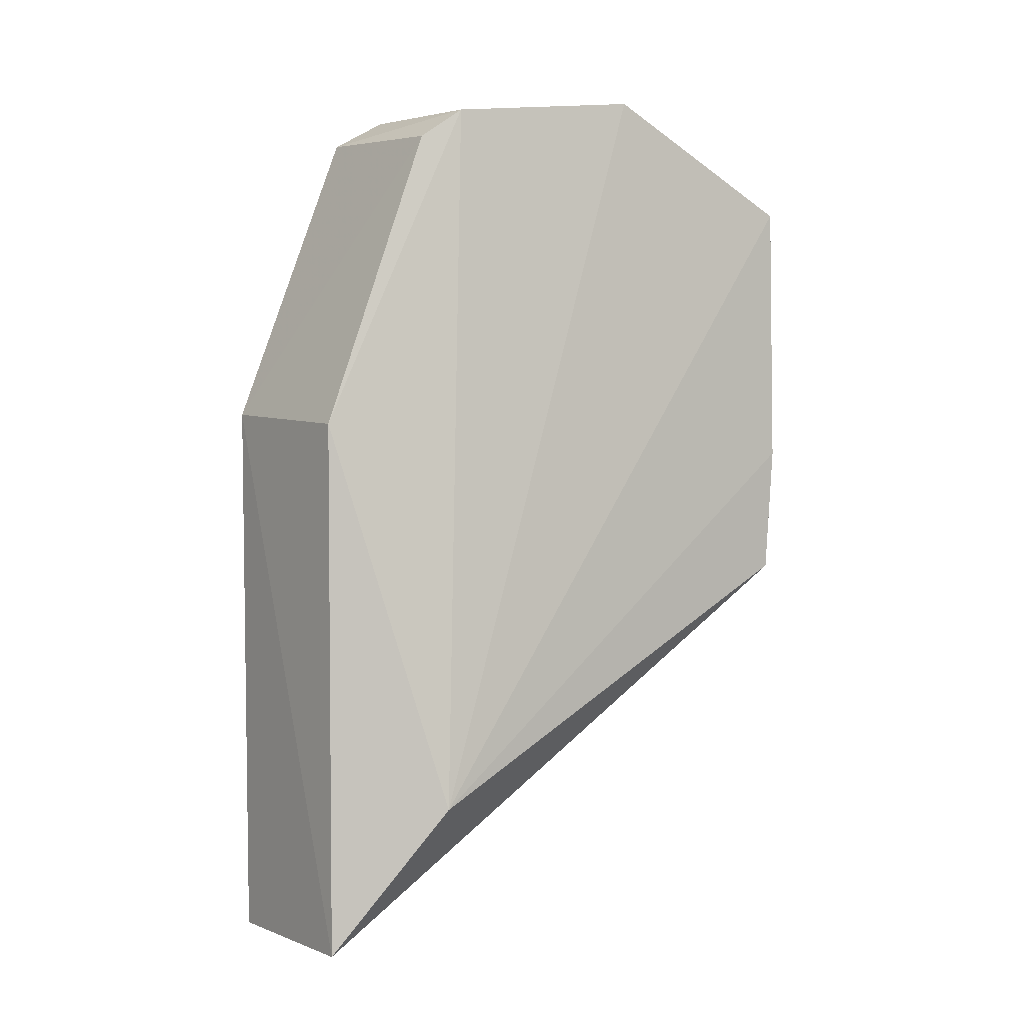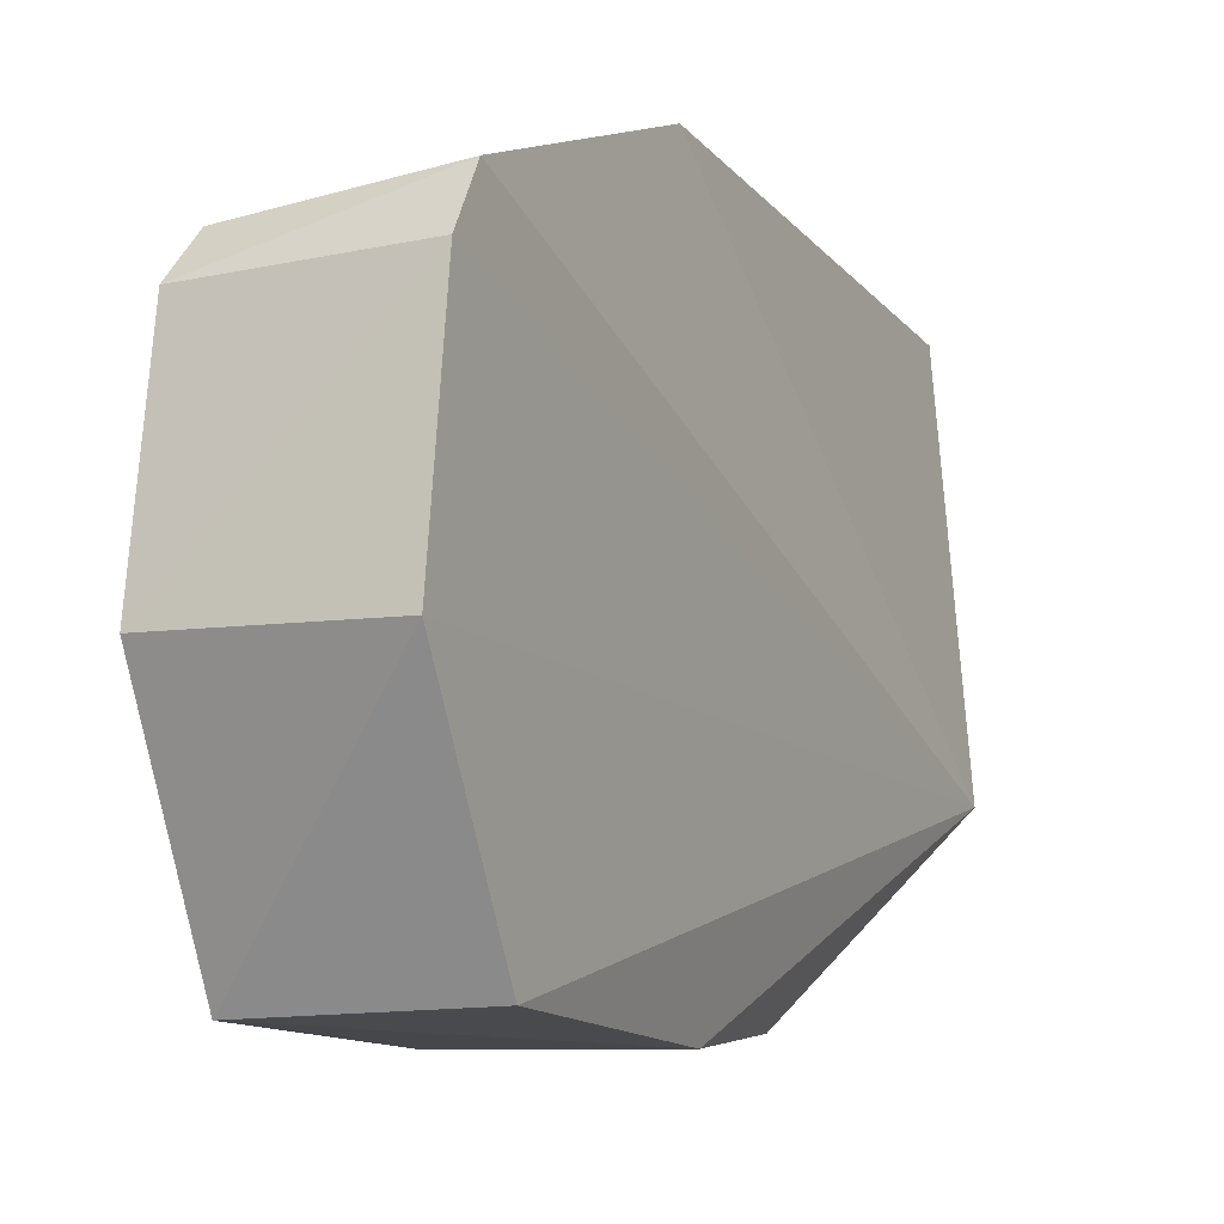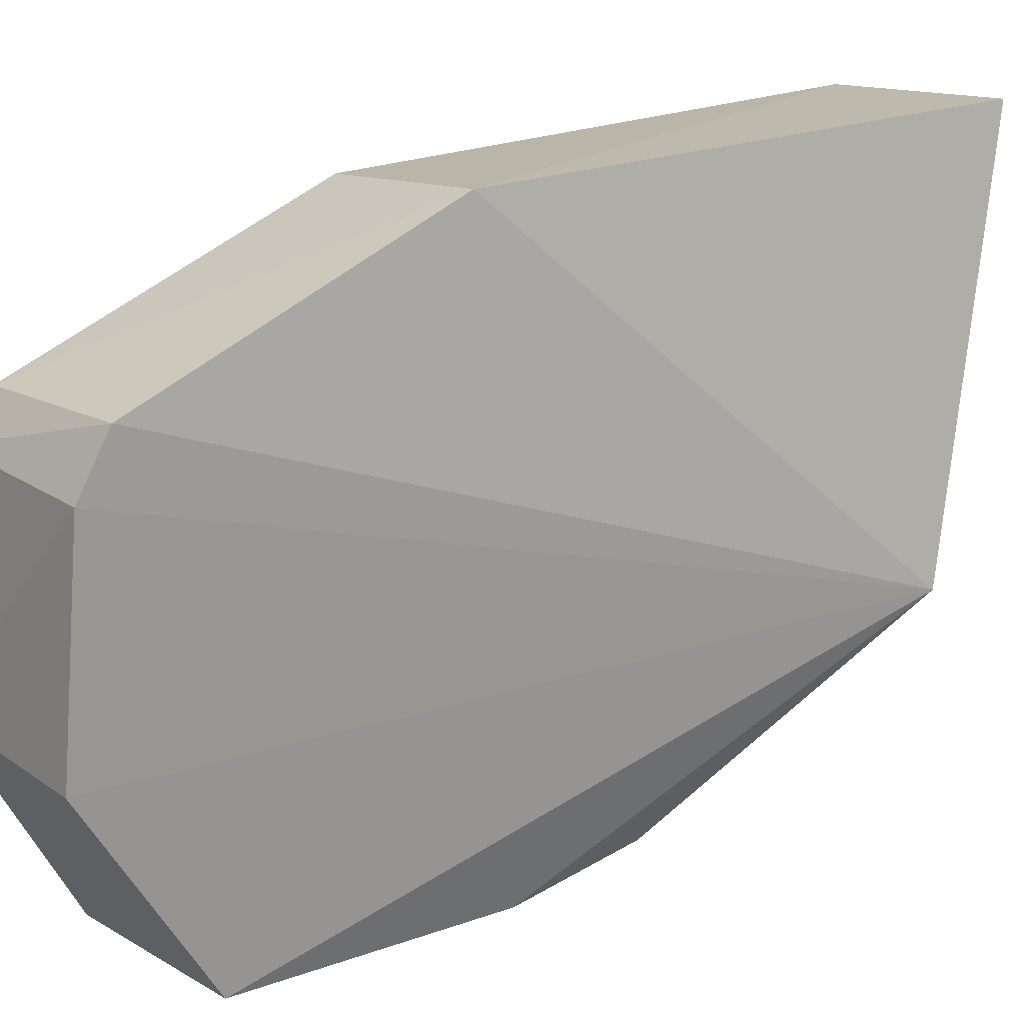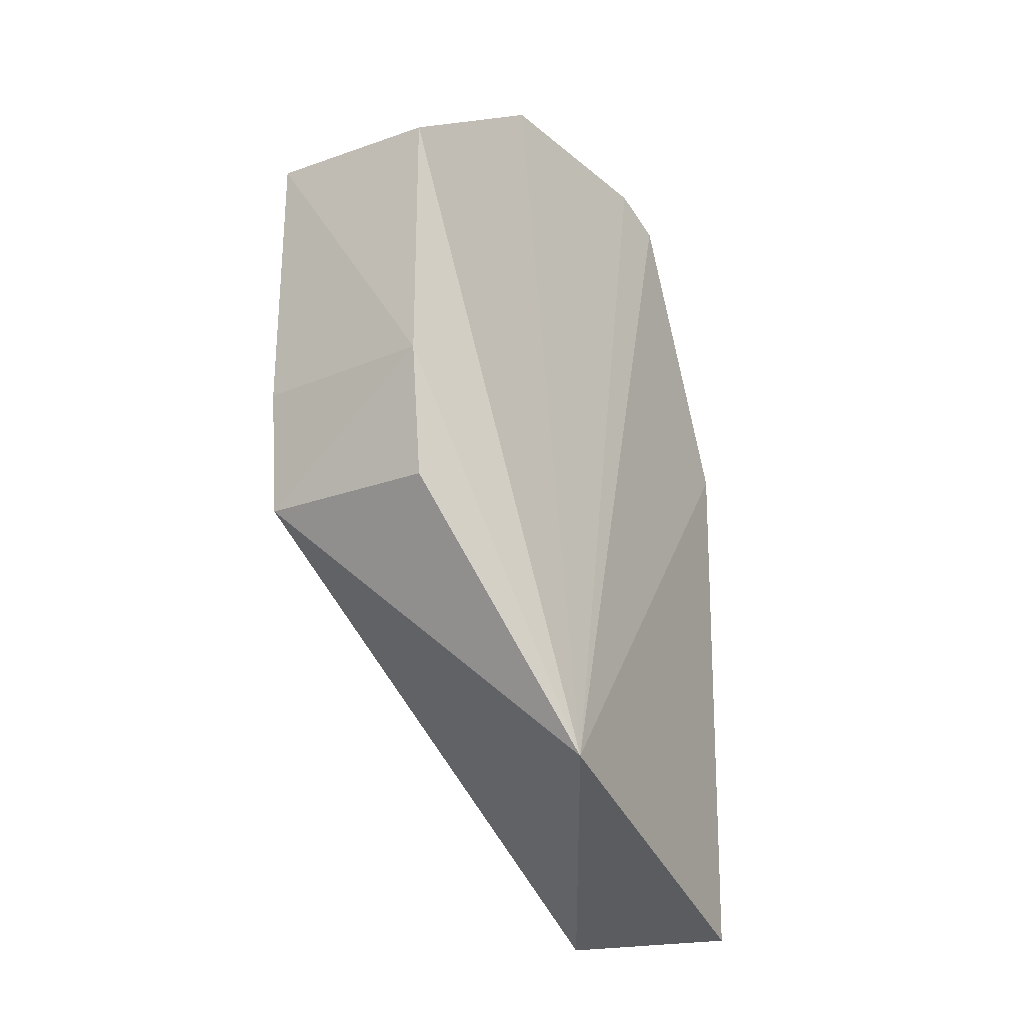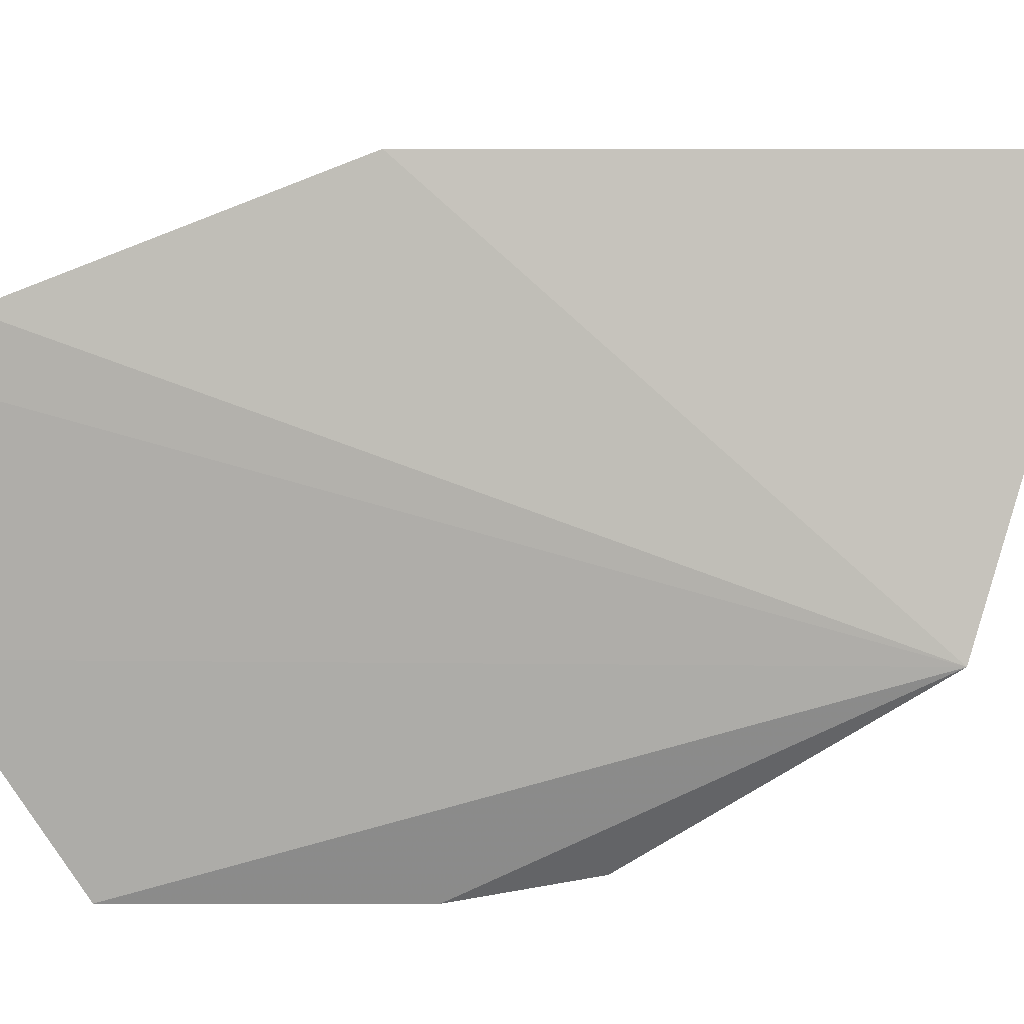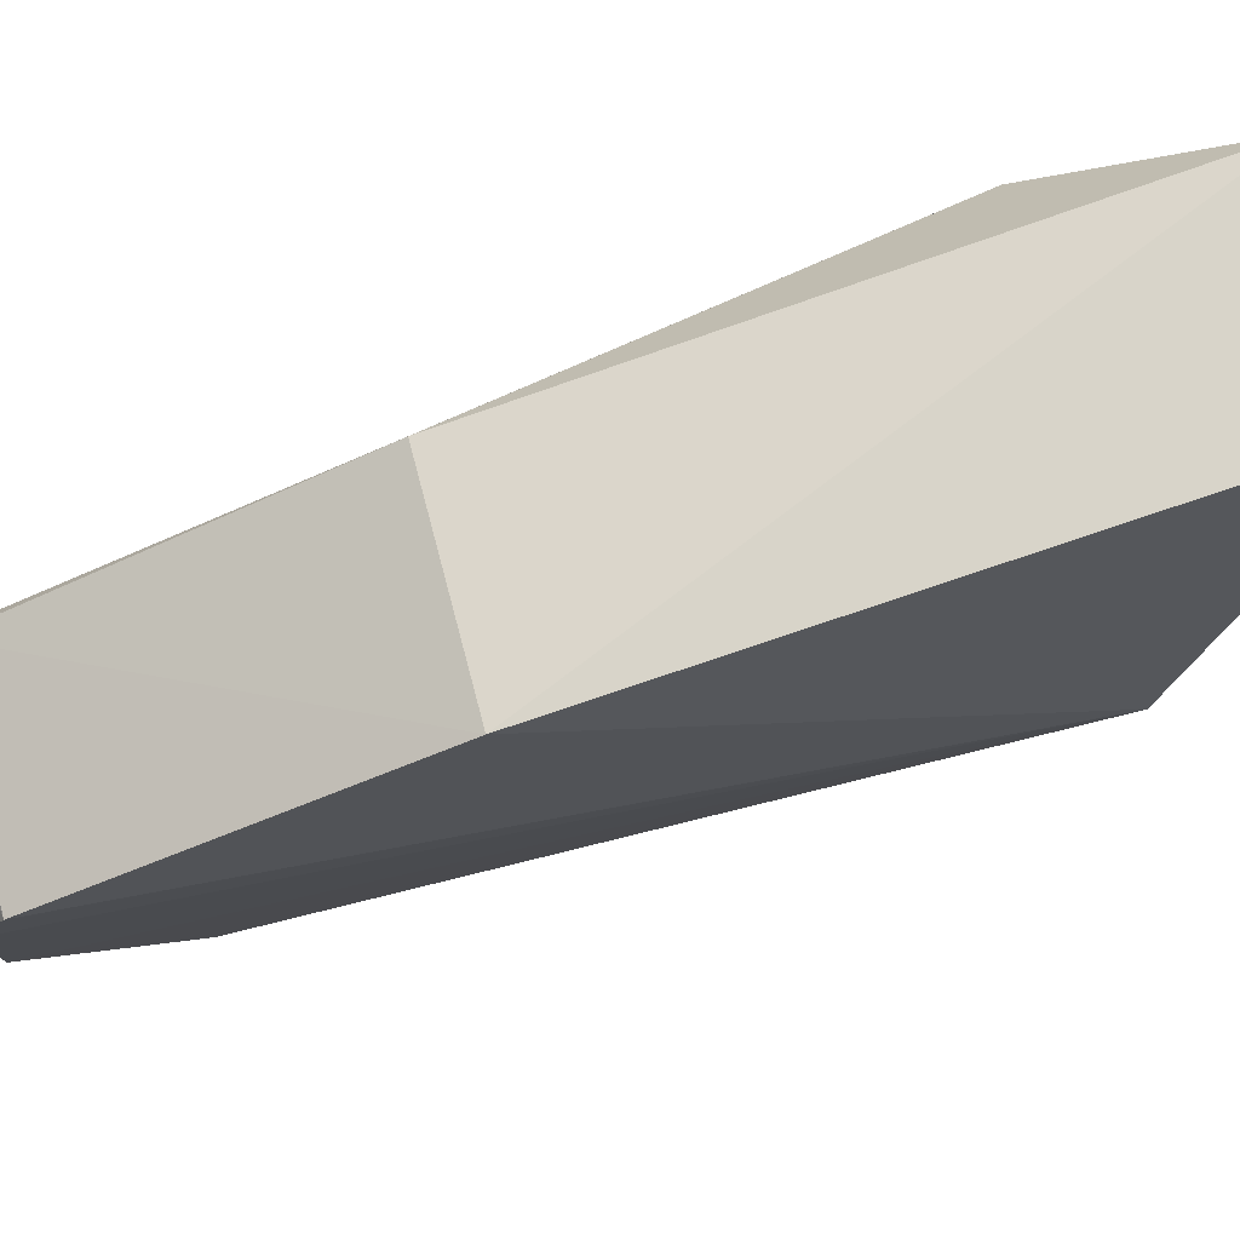
<metadata>
{"format":"obj","ext":"obj","renderer":"f3d","projection":"perspective","resolution":1024,"background":"white","views":[{"elev":1.9,"azim":60.3,"up":"+Y"},{"elev":-10.4,"azim":-158.3,"up":"+Z"},{"elev":19.5,"azim":-129.5,"up":"+Z"},{"elev":-21.1,"azim":-144.4,"up":"+Y"},{"elev":11.0,"azim":-98.6,"up":"+Z"},{"elev":79.3,"azim":-108.6,"up":"+Z"}]}
</metadata>
<code>
v -0.04237 0.0152 0.02542
v -0.0397 -0.001885 0.02086
v -0.04181 0.02566 0.00165
v -0.0497 0.02541 0.00184
v -0.0502 -0.008513 0.02613
v -0.05299 -0.002974 0.009575
v -0.04992 0.02993 0.01922
v -0.042 0.02945 0.01898
v -0.04205 -0.00838 0.02548
v -0.04185 0.00827 0.00182
v -0.04955 0.03054 0.01024
v -0.05021 0.01571 0.02635
v -0.04175 0.03043 0.01035
v -0.04172 0.01389 0.001507
v -0.04993 0.008278 0.002045
v -0.05005 0.02866 0.02148
v -0.05002 0.01398 0.001353
v -0.04246 0.02819 0.02074
f 8 1 2
f 9 2 1
f 9 5 6
f 10 9 6
f 10 2 9
f 11 3 4
f 11 4 6
f 11 6 7
f 12 9 1
f 12 5 9
f 12 6 5
f 13 8 2
f 13 2 3
f 13 3 11
f 13 11 7
f 13 7 8
f 14 3 2
f 14 2 10
f 15 10 6
f 16 8 7
f 16 7 6
f 16 6 12
f 17 4 3
f 17 3 14
f 17 14 10
f 17 10 15
f 17 15 6
f 17 6 4
f 18 16 12
f 18 12 1
f 18 1 8
f 18 8 16

</code>
